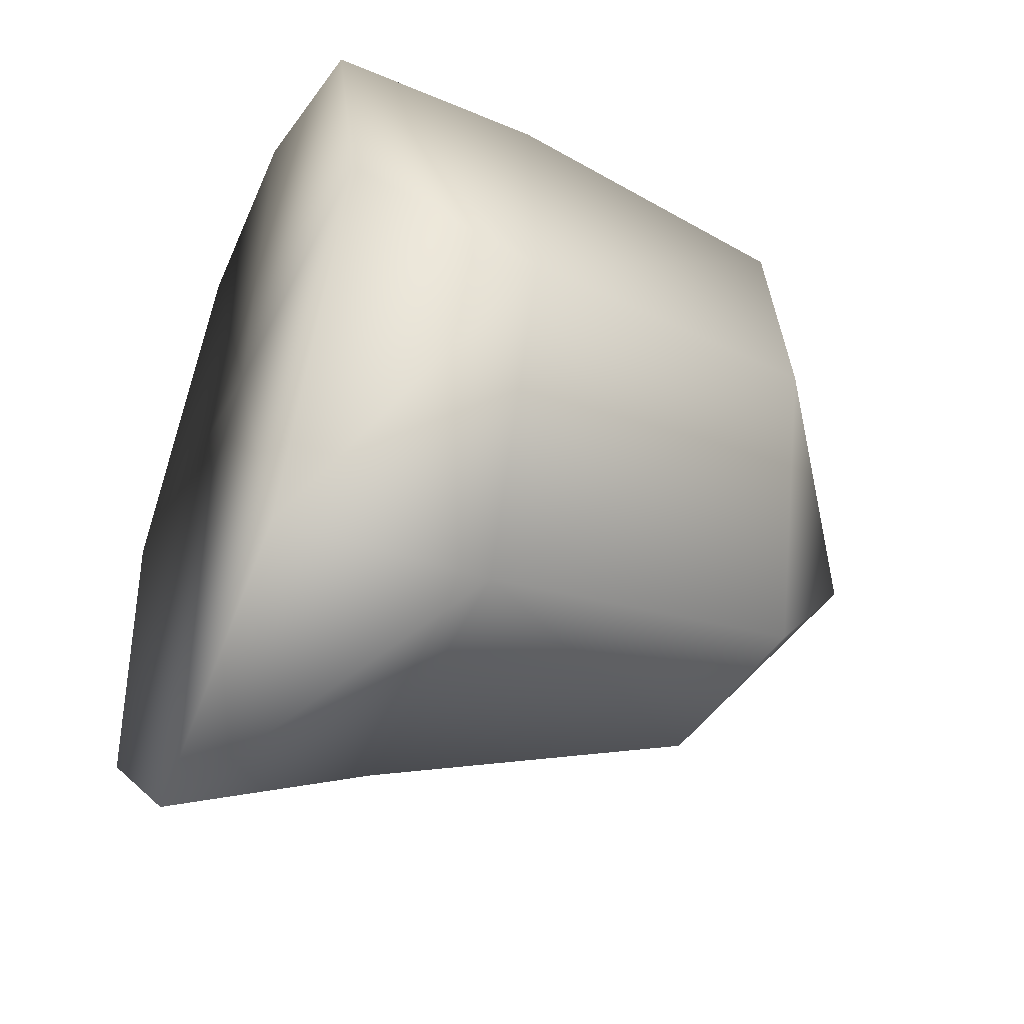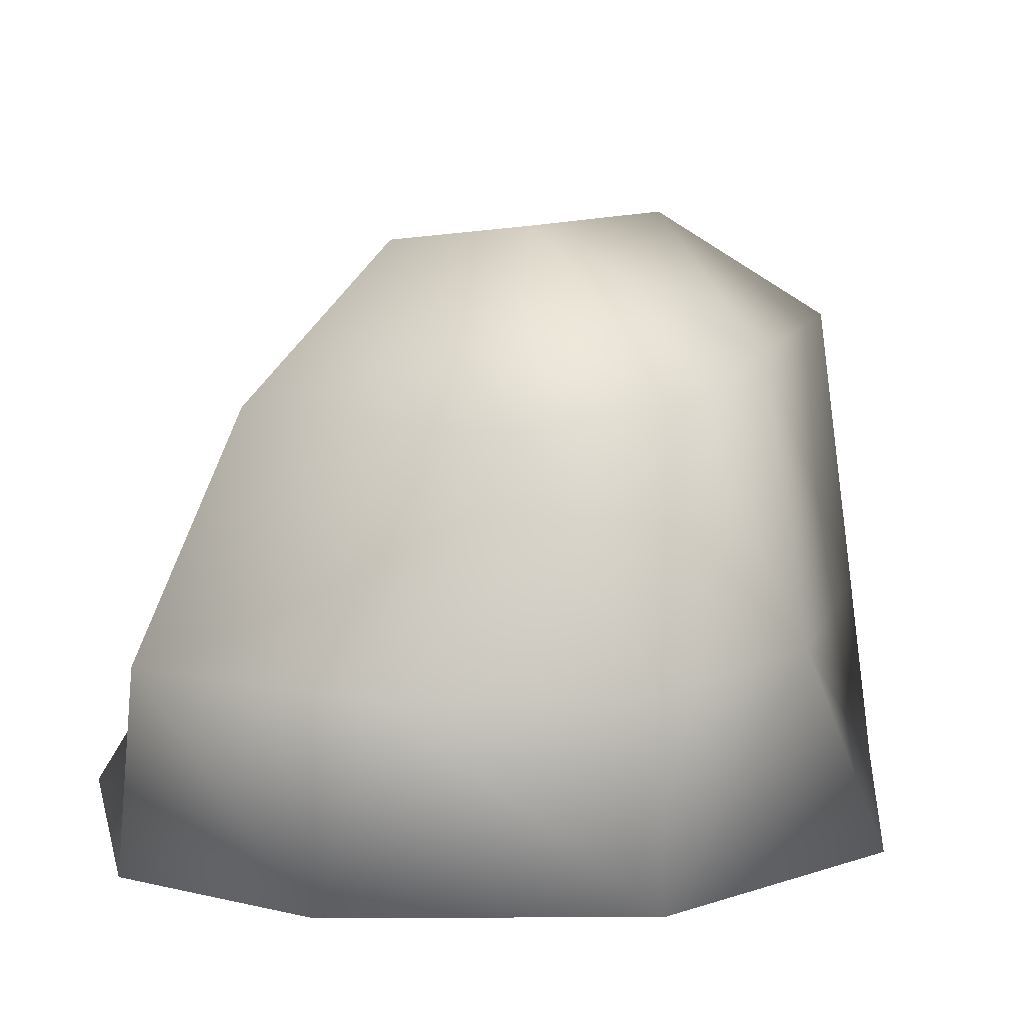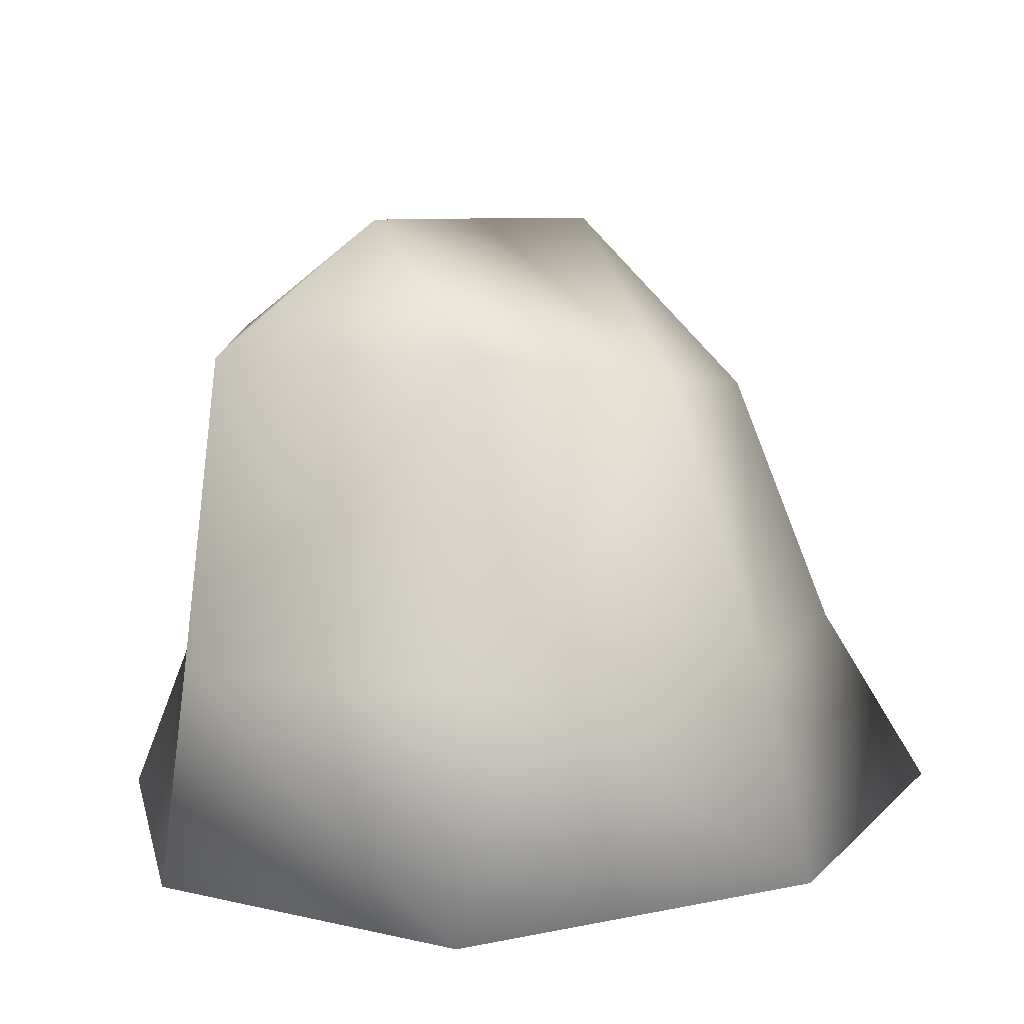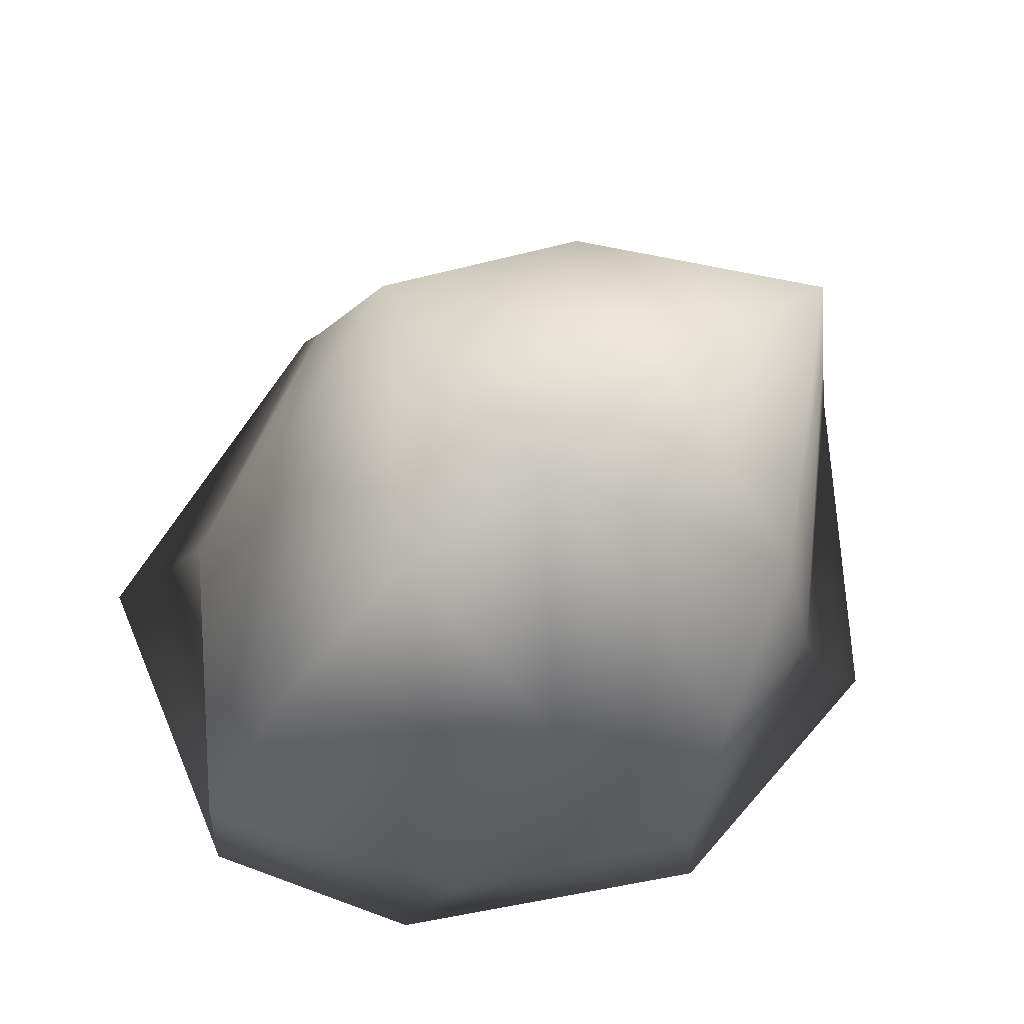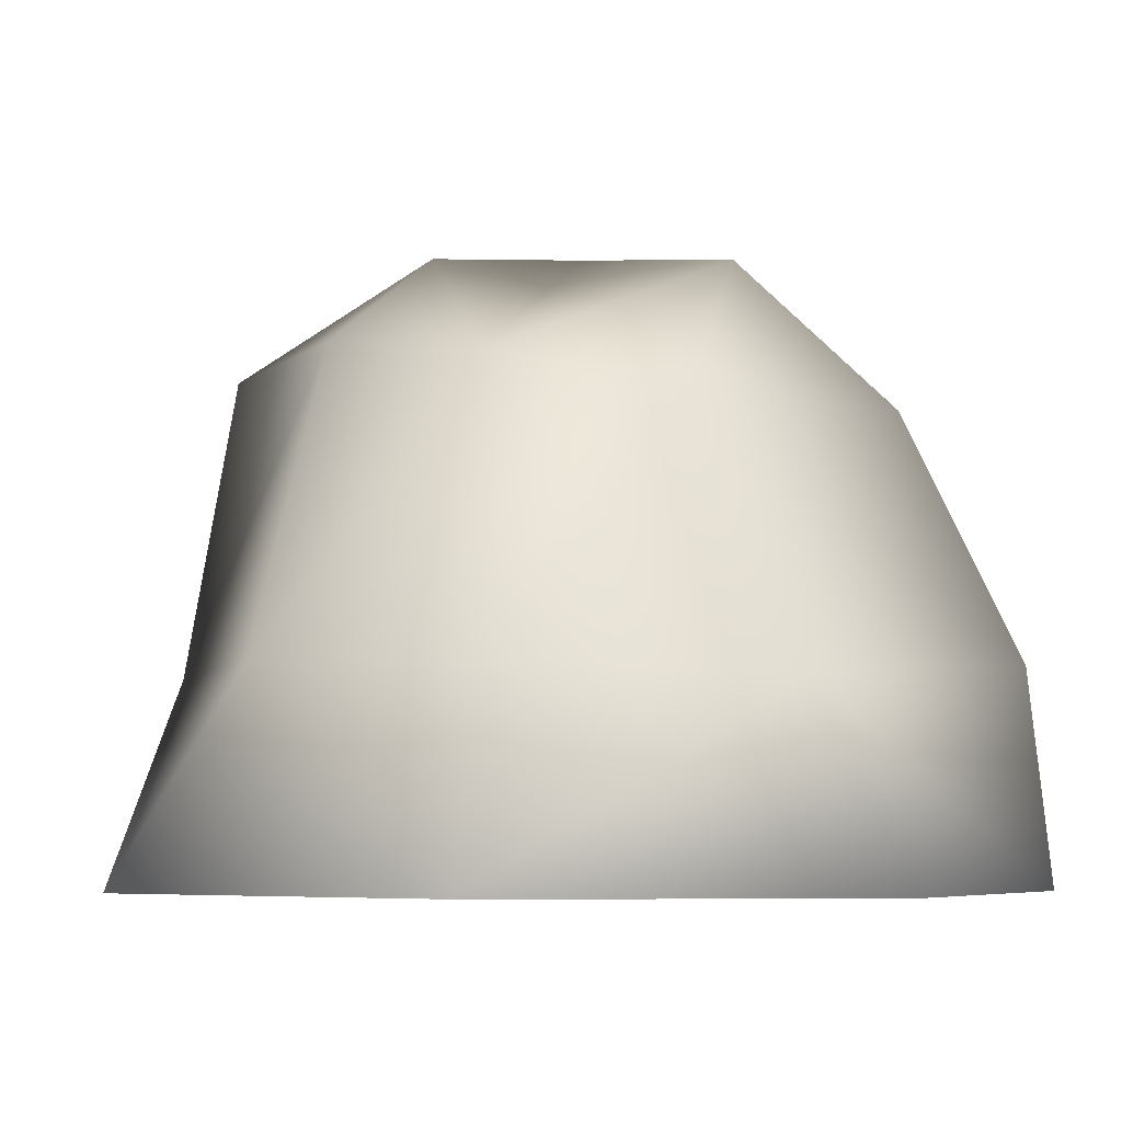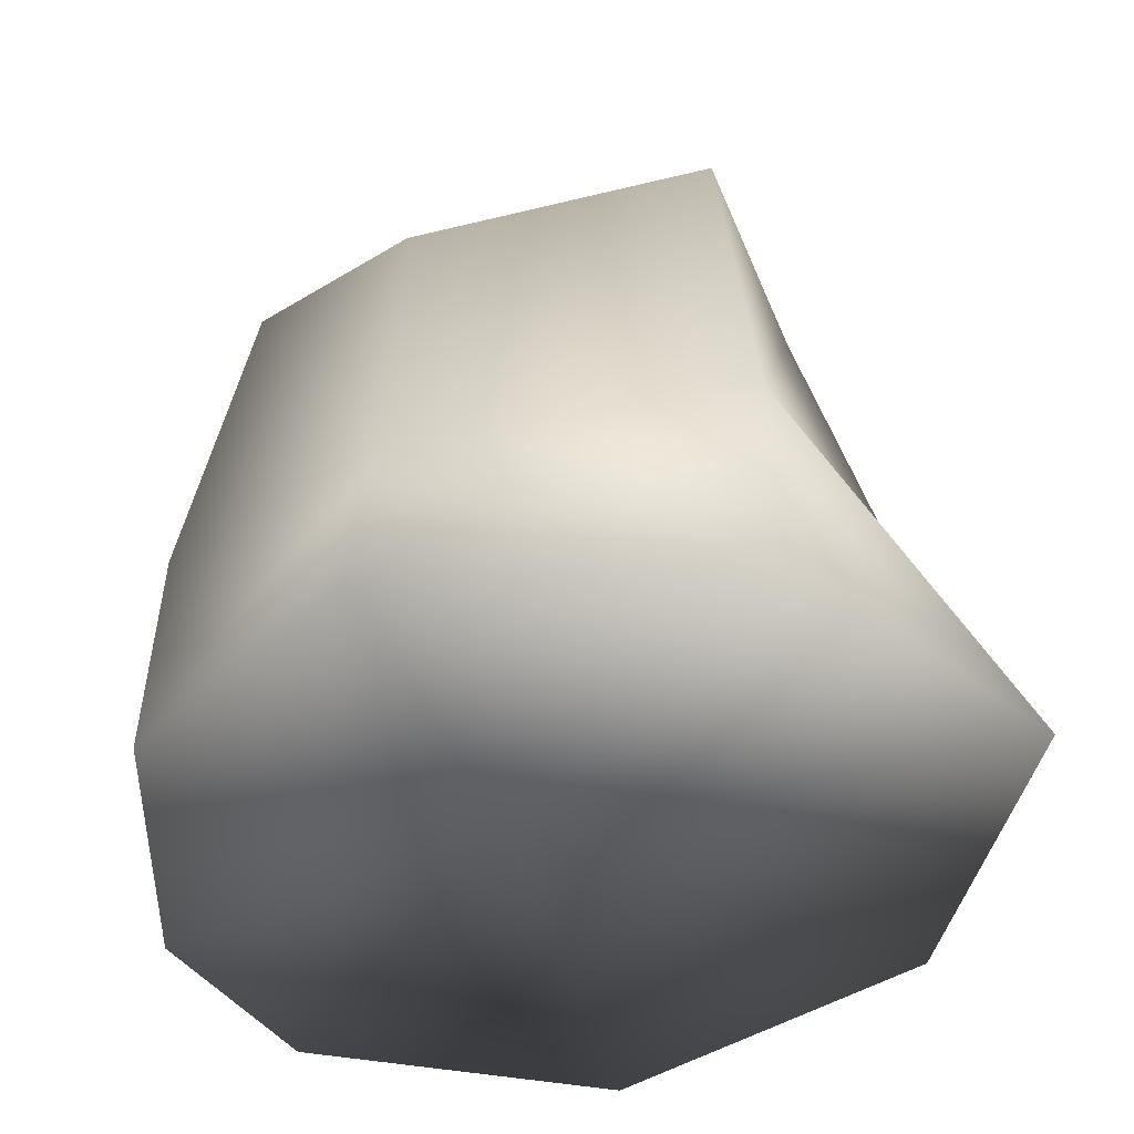
<metadata>
{"format":"obj","ext":"obj","renderer":"f3d","projection":"perspective","resolution":1024,"background":"white","views":[{"elev":-46.8,"azim":68.6,"up":"+Z"},{"elev":11.0,"azim":35.9,"up":"+Y"},{"elev":11.8,"azim":-162.1,"up":"+Y"},{"elev":73.8,"azim":26.0,"up":"+Y"},{"elev":-5.7,"azim":-101.5,"up":"+Y"},{"elev":-38.3,"azim":124.3,"up":"+Y"}]}
</metadata>
<code>
g EN_rock04
v -3779 506.3 3931
v -3703 506.3 3946
v -3749 506.3 4041
v -3843 506.3 3994
v -3806 619.1 4006
v -3748 651.1 4040
v -3734 653.2 4007
v -3769 626.3 3978
v -3830 552.7 4004
v -3785 554.9 3960
v -3797 506.3 4134
v -3796 554.9 4128
v -3831 550.4 4069
v -3855 506.3 4083
v -3682 506.3 4082
v -3685 554.9 4082
v -3732 554.9 4119
v -3744 506.3 4128
v -3708 554.9 3952
v -3680 554.9 4024
v -3663 506.3 4015
v -3722 609.7 4084
v -3688 616.9 4065
v -3766 649.1 4071
v -3811 612 4050
v -3782 612.6 4105
v -3712 625.6 3963
v -3691 624 4028
f 19 10 8
f 5 8 10
f 8 5 7
f 6 7 5
f 7 6 28
f 23 28 6
f 28 23 20
f 16 20 23
f 20 16 15
f 17 15 16
f 15 17 18
f 12 18 17
f 18 12 11
f 13 11 12
f 11 13 14
f 4 14 13
f 14 4 3
f 1 3 4
f 3 11 14
f 1 2 3
f 17 16 22
f 23 22 16
f 22 23 6
f 12 17 22
f 3 2 21
f 24 6 5
f 6 24 22
f 26 22 24
f 22 26 12
f 25 12 26
f 12 25 13
f 9 13 25
f 13 9 4
f 10 4 9
f 4 10 1
f 19 1 10
f 1 19 2
f 20 2 19
f 2 20 21
f 15 21 20
f 21 15 3
f 18 3 15
f 3 18 11
f 10 9 5
f 25 5 9
f 5 25 24
f 26 24 25
f 27 8 7
f 8 27 19
f 28 19 27
f 19 28 20
f 27 7 28

</code>
